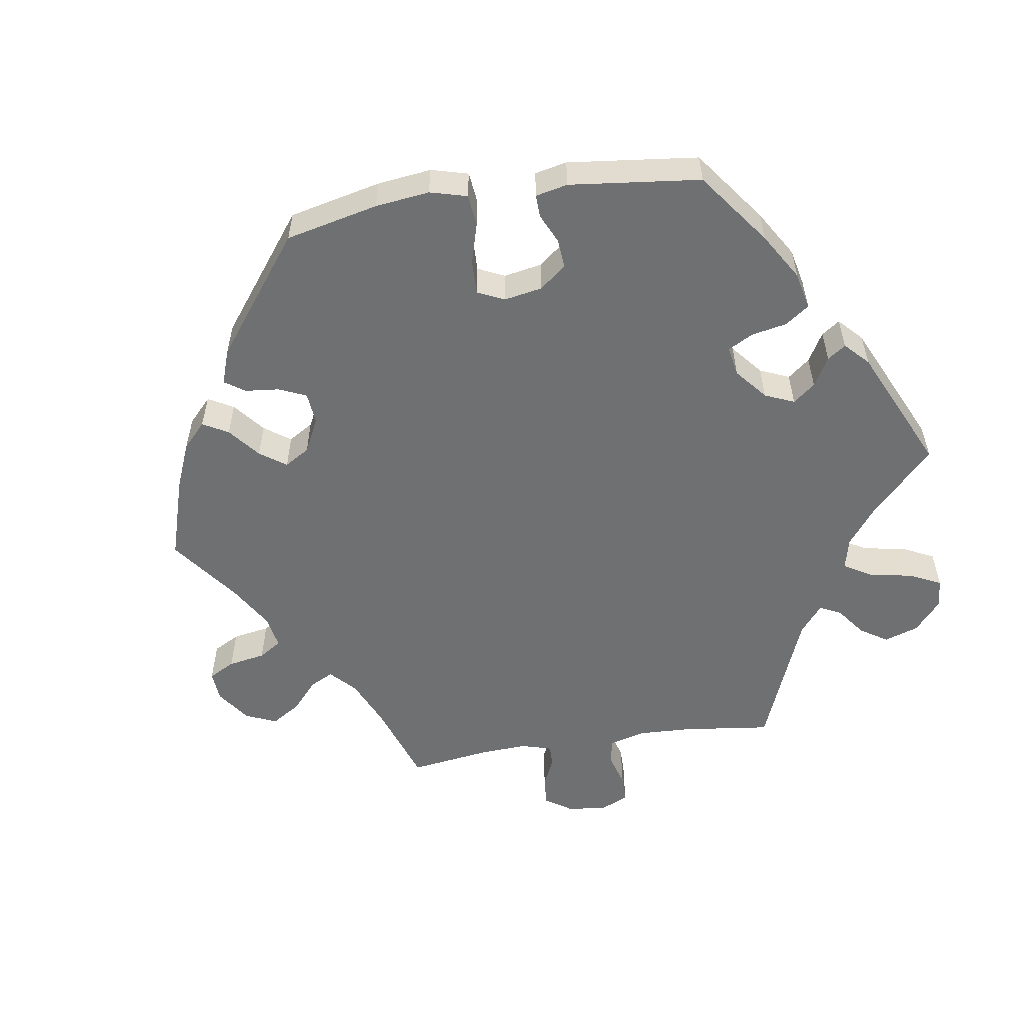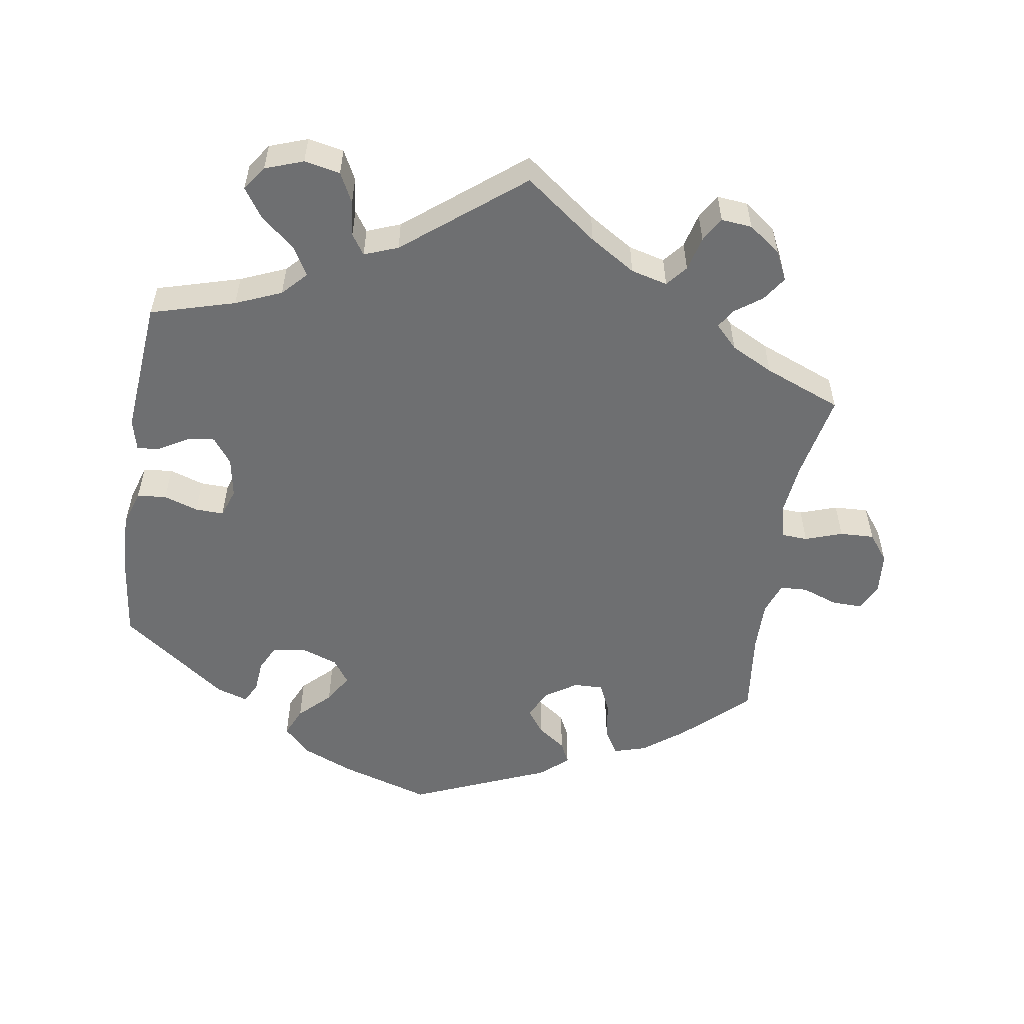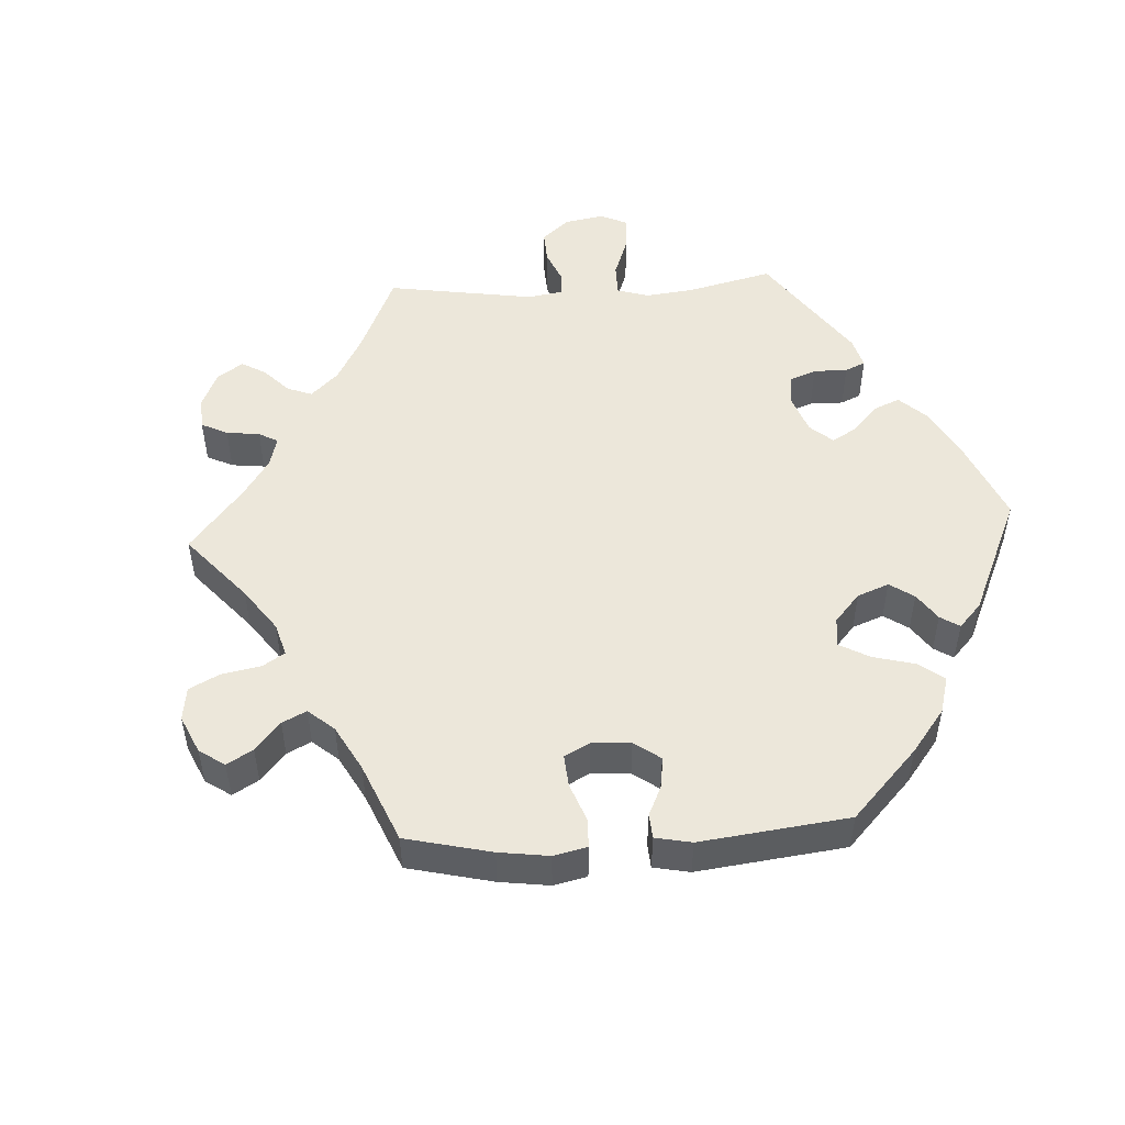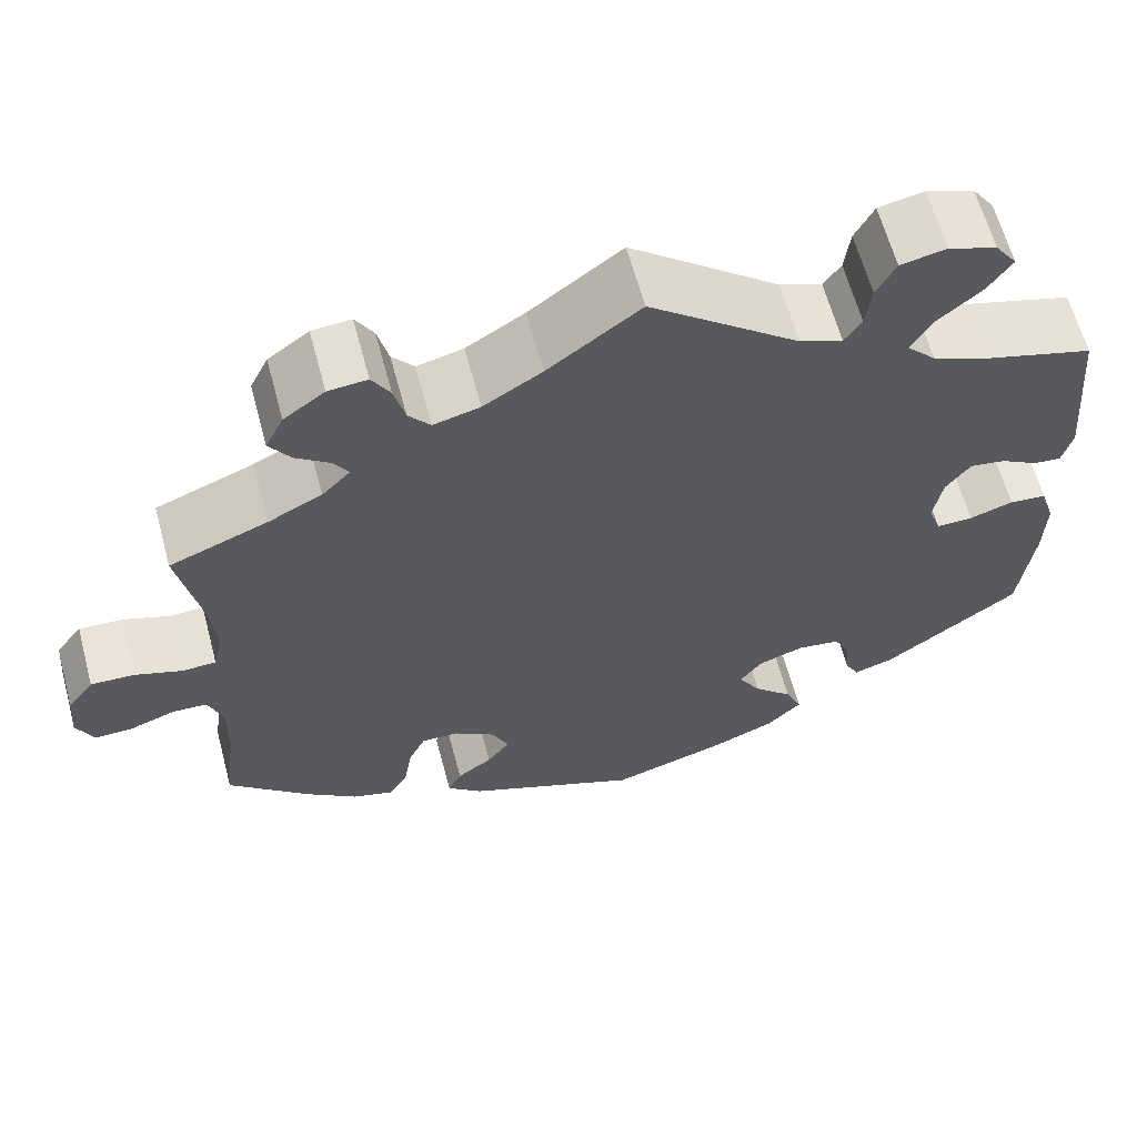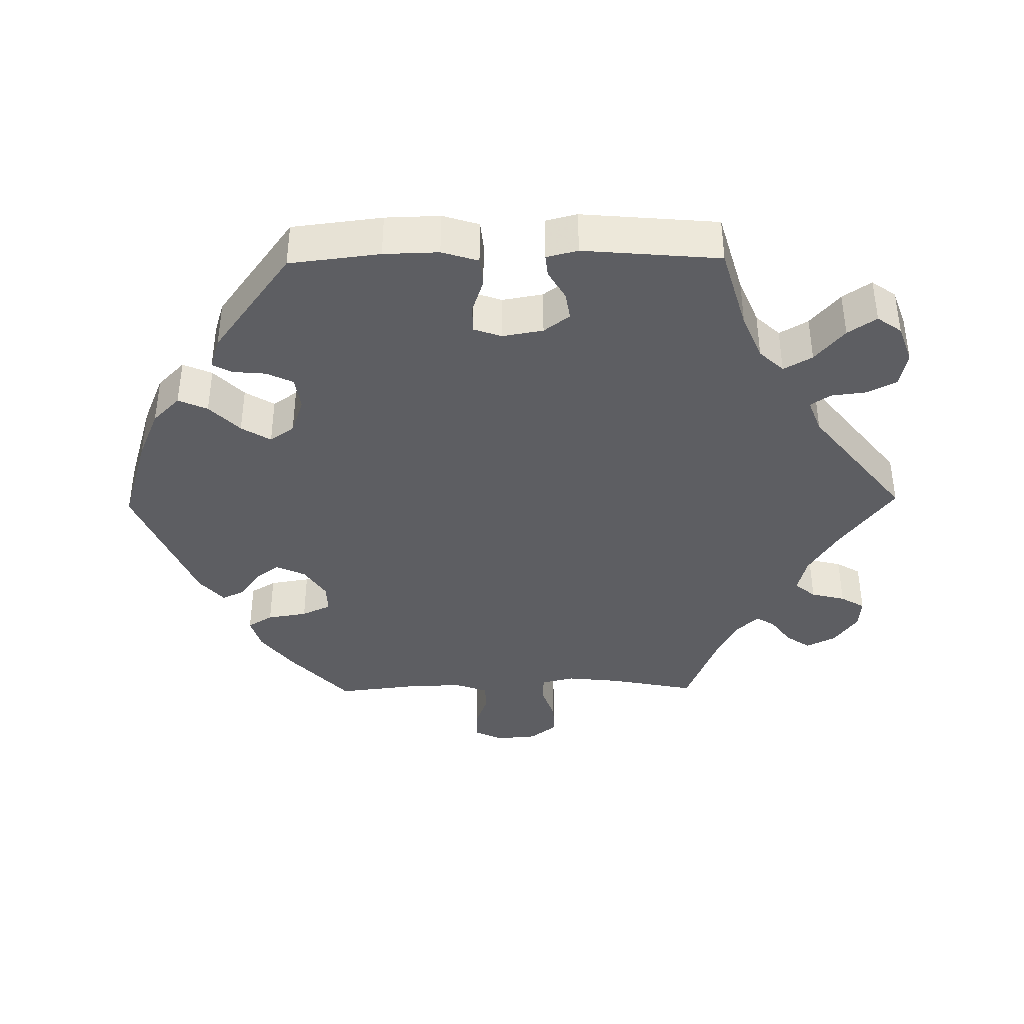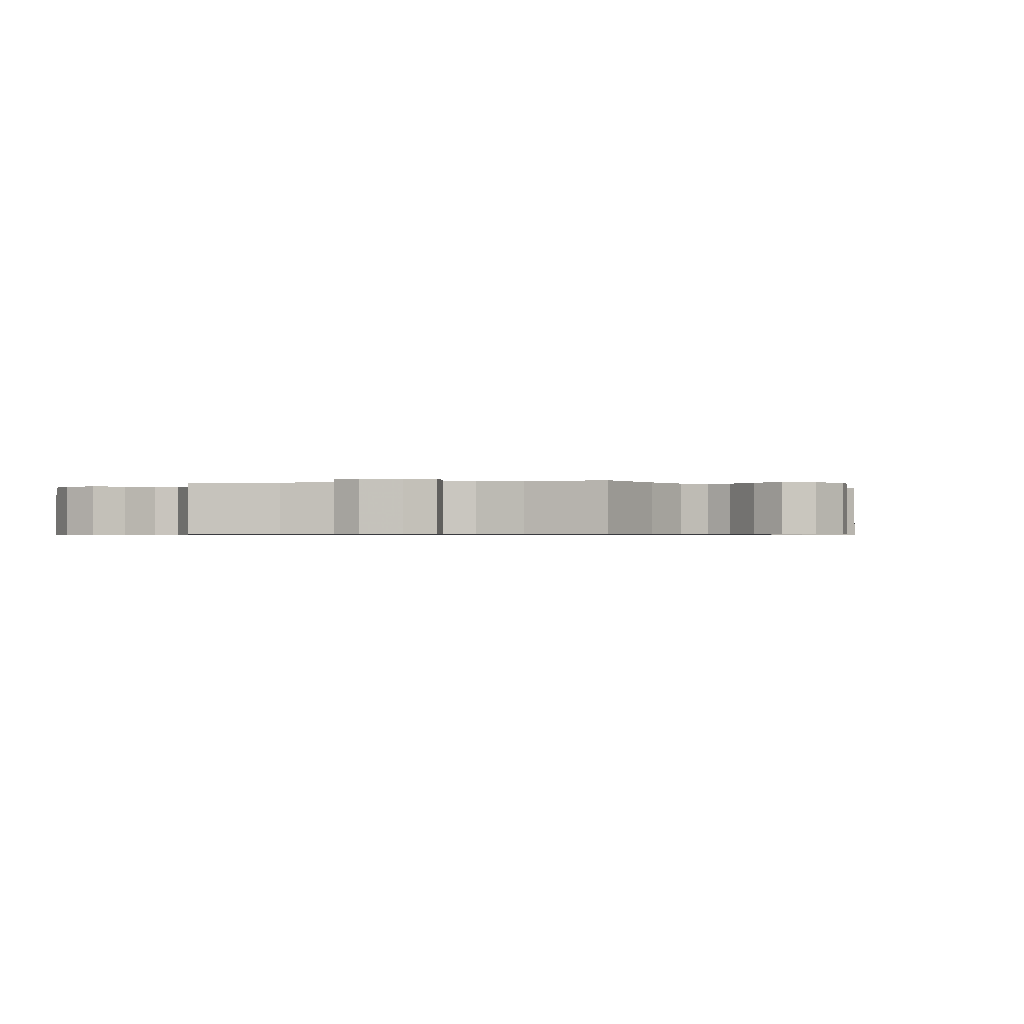
<metadata>
{"format":"obj","ext":"obj","renderer":"f3d","projection":"perspective","resolution":1024,"background":"white","views":[{"elev":-54.8,"azim":-141.2,"up":"+Y"},{"elev":-54.5,"azim":-9.0,"up":"+Y"},{"elev":50.3,"azim":146.8,"up":"+Y"},{"elev":62.7,"azim":165.0,"up":"+Z"},{"elev":-39.2,"azim":-89.1,"up":"+Y"},{"elev":-0.7,"azim":42.5,"up":"+Y"}]}
</metadata>
<code>
v -0.383 0.07 0.323
v -0.319 0.07 0.35
v -0.287 0.07 0.384
v -0.31 0.07 0.424
v -0.358 0.07 0.465
v -0.385 0.07 0.505
v -0.361 0.07 0.539
v -0.308 0.07 0.558
v -0.258 0.07 0.548
v -0.237 0.07 0.507
v -0.231 0.07 0.457
v -0.212 0.07 0.429
v -0.165 0.07 0.447
v -0.001 0.07 0.578
v 0.1 0.07 0.502
v 0.164 0.07 0.462
v 0.215 0.07 0.449
v 0.239 0.07 0.478
v 0.251 0.07 0.526
v 0.271 0.07 0.56
v 0.314 0.07 0.556
v 0.359 0.07 0.523
v 0.379 0.07 0.482
v 0.356 0.07 0.448
v 0.318 0.07 0.42
v 0.302 0.07 0.394
v 0.333 0.07 0.362
v 0.392 0.07 0.332
v 0.5 0.07 0.289
v 0.476 0.07 0.168
v 0.468 0.07 0.094
v 0.479 0.07 0.047
v 0.516 0.07 0.045
v 0.568 0.07 0.063
v 0.616 0.07 0.065
v 0.645 0.07 0.027
v 0.65 0.07 -0.031
v 0.631 0.07 -0.07
v 0.589 0.07 -0.069
v 0.539 0.07 -0.051
v 0.501 0.07 -0.053
v 0.485 0.07 -0.098
v 0.486 0.07 -0.17
v 0.5 0.07 -0.289
v 0.41 0.07 -0.373
v 0.354 0.07 -0.416
v 0.308 0.07 -0.43
v 0.287 0.07 -0.395
v 0.278 0.07 -0.339
v 0.259 0.07 -0.298
v 0.218 0.07 -0.299
v 0.173 0.07 -0.329
v 0.154 0.07 -0.37
v 0.179 0.07 -0.404
v 0.218 0.07 -0.432
v 0.233 0.07 -0.463
v 0.194 0.07 -0.497
v 0.001 0.07 -0.578
v -0.126 0.07 -0.539
v -0.197 0.07 -0.509
v -0.235 0.07 -0.471
v -0.217 0.07 -0.43
v -0.174 0.07 -0.388
v -0.149 0.07 -0.347
v -0.173 0.07 -0.313
v -0.224 0.07 -0.295
v -0.271 0.07 -0.302
v -0.289 0.07 -0.339
v -0.293 0.07 -0.385
v -0.308 0.07 -0.413
v -0.352 0.07 -0.399
v -0.501 0.07 -0.289
v -0.516 0.07 -0.162
v -0.518 0.07 -0.085
v -0.502 0.07 -0.034
v -0.461 0.07 -0.03
v -0.413 0.07 -0.046
v -0.373 0.07 -0.047
v -0.359 0.07 -0.007
v -0.369 0.07 0.05
v -0.396 0.07 0.086
v -0.435 0.07 0.08
v -0.476 0.07 0.056
v -0.507 0.07 0.053
v -0.518 0.07 0.097
v -0.501 0.07 0.289
v -0.383 0 0.323
v -0.319 0 0.35
v -0.287 0 0.384
v -0.31 0 0.424
v -0.358 0 0.465
v -0.385 0 0.505
v -0.361 0 0.539
v -0.308 0 0.558
v -0.258 0 0.548
v -0.237 0 0.507
v -0.231 0 0.457
v -0.212 0 0.429
v -0.165 0 0.447
v -0.001 0 0.578
v 0.1 0 0.502
v 0.164 0 0.462
v 0.215 0 0.449
v 0.239 0 0.478
v 0.251 0 0.526
v 0.271 0 0.56
v 0.314 0 0.556
v 0.359 0 0.523
v 0.379 0 0.482
v 0.356 0 0.448
v 0.318 0 0.42
v 0.302 0 0.394
v 0.333 0 0.362
v 0.392 0 0.332
v 0.5 0 0.289
v 0.476 0 0.168
v 0.468 0 0.094
v 0.479 0 0.047
v 0.516 0 0.045
v 0.568 0 0.063
v 0.616 0 0.065
v 0.645 0 0.027
v 0.65 0 -0.031
v 0.631 0 -0.07
v 0.589 0 -0.069
v 0.539 0 -0.051
v 0.501 0 -0.053
v 0.485 0 -0.098
v 0.486 0 -0.17
v 0.5 0 -0.289
v 0.41 0 -0.373
v 0.354 0 -0.416
v 0.308 0 -0.43
v 0.287 0 -0.395
v 0.278 0 -0.339
v 0.259 0 -0.298
v 0.218 0 -0.299
v 0.173 0 -0.329
v 0.154 0 -0.37
v 0.179 0 -0.404
v 0.218 0 -0.432
v 0.233 0 -0.463
v 0.194 0 -0.497
v 0.001 0 -0.578
v -0.126 0 -0.539
v -0.197 0 -0.509
v -0.235 0 -0.471
v -0.217 0 -0.43
v -0.174 0 -0.388
v -0.149 0 -0.347
v -0.173 0 -0.313
v -0.224 0 -0.295
v -0.271 0 -0.302
v -0.289 0 -0.339
v -0.293 0 -0.385
v -0.308 0 -0.413
v -0.352 0 -0.399
v -0.501 0 -0.289
v -0.516 0 -0.162
v -0.518 0 -0.085
v -0.502 0 -0.034
v -0.461 0 -0.03
v -0.413 0 -0.046
v -0.373 0 -0.047
v -0.359 0 -0.007
v -0.369 0 0.05
v -0.396 0 0.086
v -0.435 0 0.08
v -0.476 0 0.056
v -0.507 0 0.053
v -0.518 0 0.097
v -0.501 0 0.289
f 85 86 1
f 82 83 84 85
f 81 82 85 1
f 80 81 1 2
f 79 80 2 3
f 74 75 76 77
f 74 77 78
f 73 74 78
f 72 73 78
f 71 72 78
f 68 69 70 71
f 67 68 71 78
f 66 67 78 79
f 60 61 62 63
f 60 63 64
f 59 60 64
f 58 59 64
f 57 58 64
f 54 55 56 57
f 53 54 57 64
f 52 53 64 65
f 46 47 48 49
f 46 49 50
f 43 44 45 46
f 42 43 46 50
f 41 42 50 51
f 37 38 39 40
f 37 40 41
f 36 37 41
f 33 34 35 36
f 32 33 36 41
f 31 32 41 51
f 28 29 30
f 27 28 30 31
f 26 27 31 51
f 22 23 24 25
f 22 25 26
f 21 22 26
f 18 19 20 21
f 17 18 21 26
f 16 17 26 51
f 13 14 15
f 12 13 15 16
f 8 9 10 11
f 8 11 12
f 7 8 12
f 4 5 6 7
f 3 4 7 12
f 52 65 66 79
f 16 51 52 79
f 3 12 16 79
f 87 172 171
f 171 170 169 168
f 87 171 168 167
f 88 87 167 166
f 89 88 166 165
f 163 162 161 160
f 164 163 160
f 164 160 159
f 164 159 158
f 164 158 157
f 157 156 155 154
f 164 157 154 153
f 165 164 153 152
f 149 148 147 146
f 150 149 146
f 150 146 145
f 150 145 144
f 150 144 143
f 143 142 141 140
f 150 143 140 139
f 151 150 139 138
f 135 134 133 132
f 136 135 132
f 132 131 130 129
f 136 132 129 128
f 137 136 128 127
f 126 125 124 123
f 127 126 123
f 127 123 122
f 122 121 120 119
f 127 122 119 118
f 137 127 118 117
f 116 115 114
f 117 116 114 113
f 137 117 113 112
f 111 110 109 108
f 112 111 108
f 112 108 107
f 107 106 105 104
f 112 107 104 103
f 137 112 103 102
f 101 100 99
f 102 101 99 98
f 97 96 95 94
f 98 97 94
f 98 94 93
f 93 92 91 90
f 98 93 90 89
f 165 152 151 138
f 165 138 137 102
f 165 102 98 89
f 1 87 88 2
f 2 88 89 3
f 3 89 90 4
f 4 90 91 5
f 5 91 92 6
f 6 92 93 7
f 7 93 94 8
f 8 94 95 9
f 9 95 96 10
f 10 96 97 11
f 11 97 98 12
f 12 98 99 13
f 13 99 100 14
f 14 100 101 15
f 15 101 102 16
f 16 102 103 17
f 17 103 104 18
f 18 104 105 19
f 19 105 106 20
f 20 106 107 21
f 21 107 108 22
f 22 108 109 23
f 23 109 110 24
f 24 110 111 25
f 25 111 112 26
f 26 112 113 27
f 27 113 114 28
f 28 114 115 29
f 29 115 116 30
f 30 116 117 31
f 31 117 118 32
f 32 118 119 33
f 33 119 120 34
f 34 120 121 35
f 35 121 122 36
f 36 122 123 37
f 37 123 124 38
f 38 124 125 39
f 39 125 126 40
f 40 126 127 41
f 41 127 128 42
f 42 128 129 43
f 43 129 130 44
f 44 130 131 45
f 45 131 132 46
f 46 132 133 47
f 47 133 134 48
f 48 134 135 49
f 49 135 136 50
f 50 136 137 51
f 51 137 138 52
f 52 138 139 53
f 53 139 140 54
f 54 140 141 55
f 55 141 142 56
f 56 142 143 57
f 57 143 144 58
f 58 144 145 59
f 59 145 146 60
f 60 146 147 61
f 61 147 148 62
f 62 148 149 63
f 63 149 150 64
f 64 150 151 65
f 65 151 152 66
f 66 152 153 67
f 67 153 154 68
f 68 154 155 69
f 69 155 156 70
f 70 156 157 71
f 71 157 158 72
f 72 158 159 73
f 73 159 160 74
f 74 160 161 75
f 75 161 162 76
f 76 162 163 77
f 77 163 164 78
f 78 164 165 79
f 79 165 166 80
f 80 166 167 81
f 81 167 168 82
f 82 168 169 83
f 83 169 170 84
f 84 170 171 85
f 85 171 172 86
f 86 172 87 1

</code>
